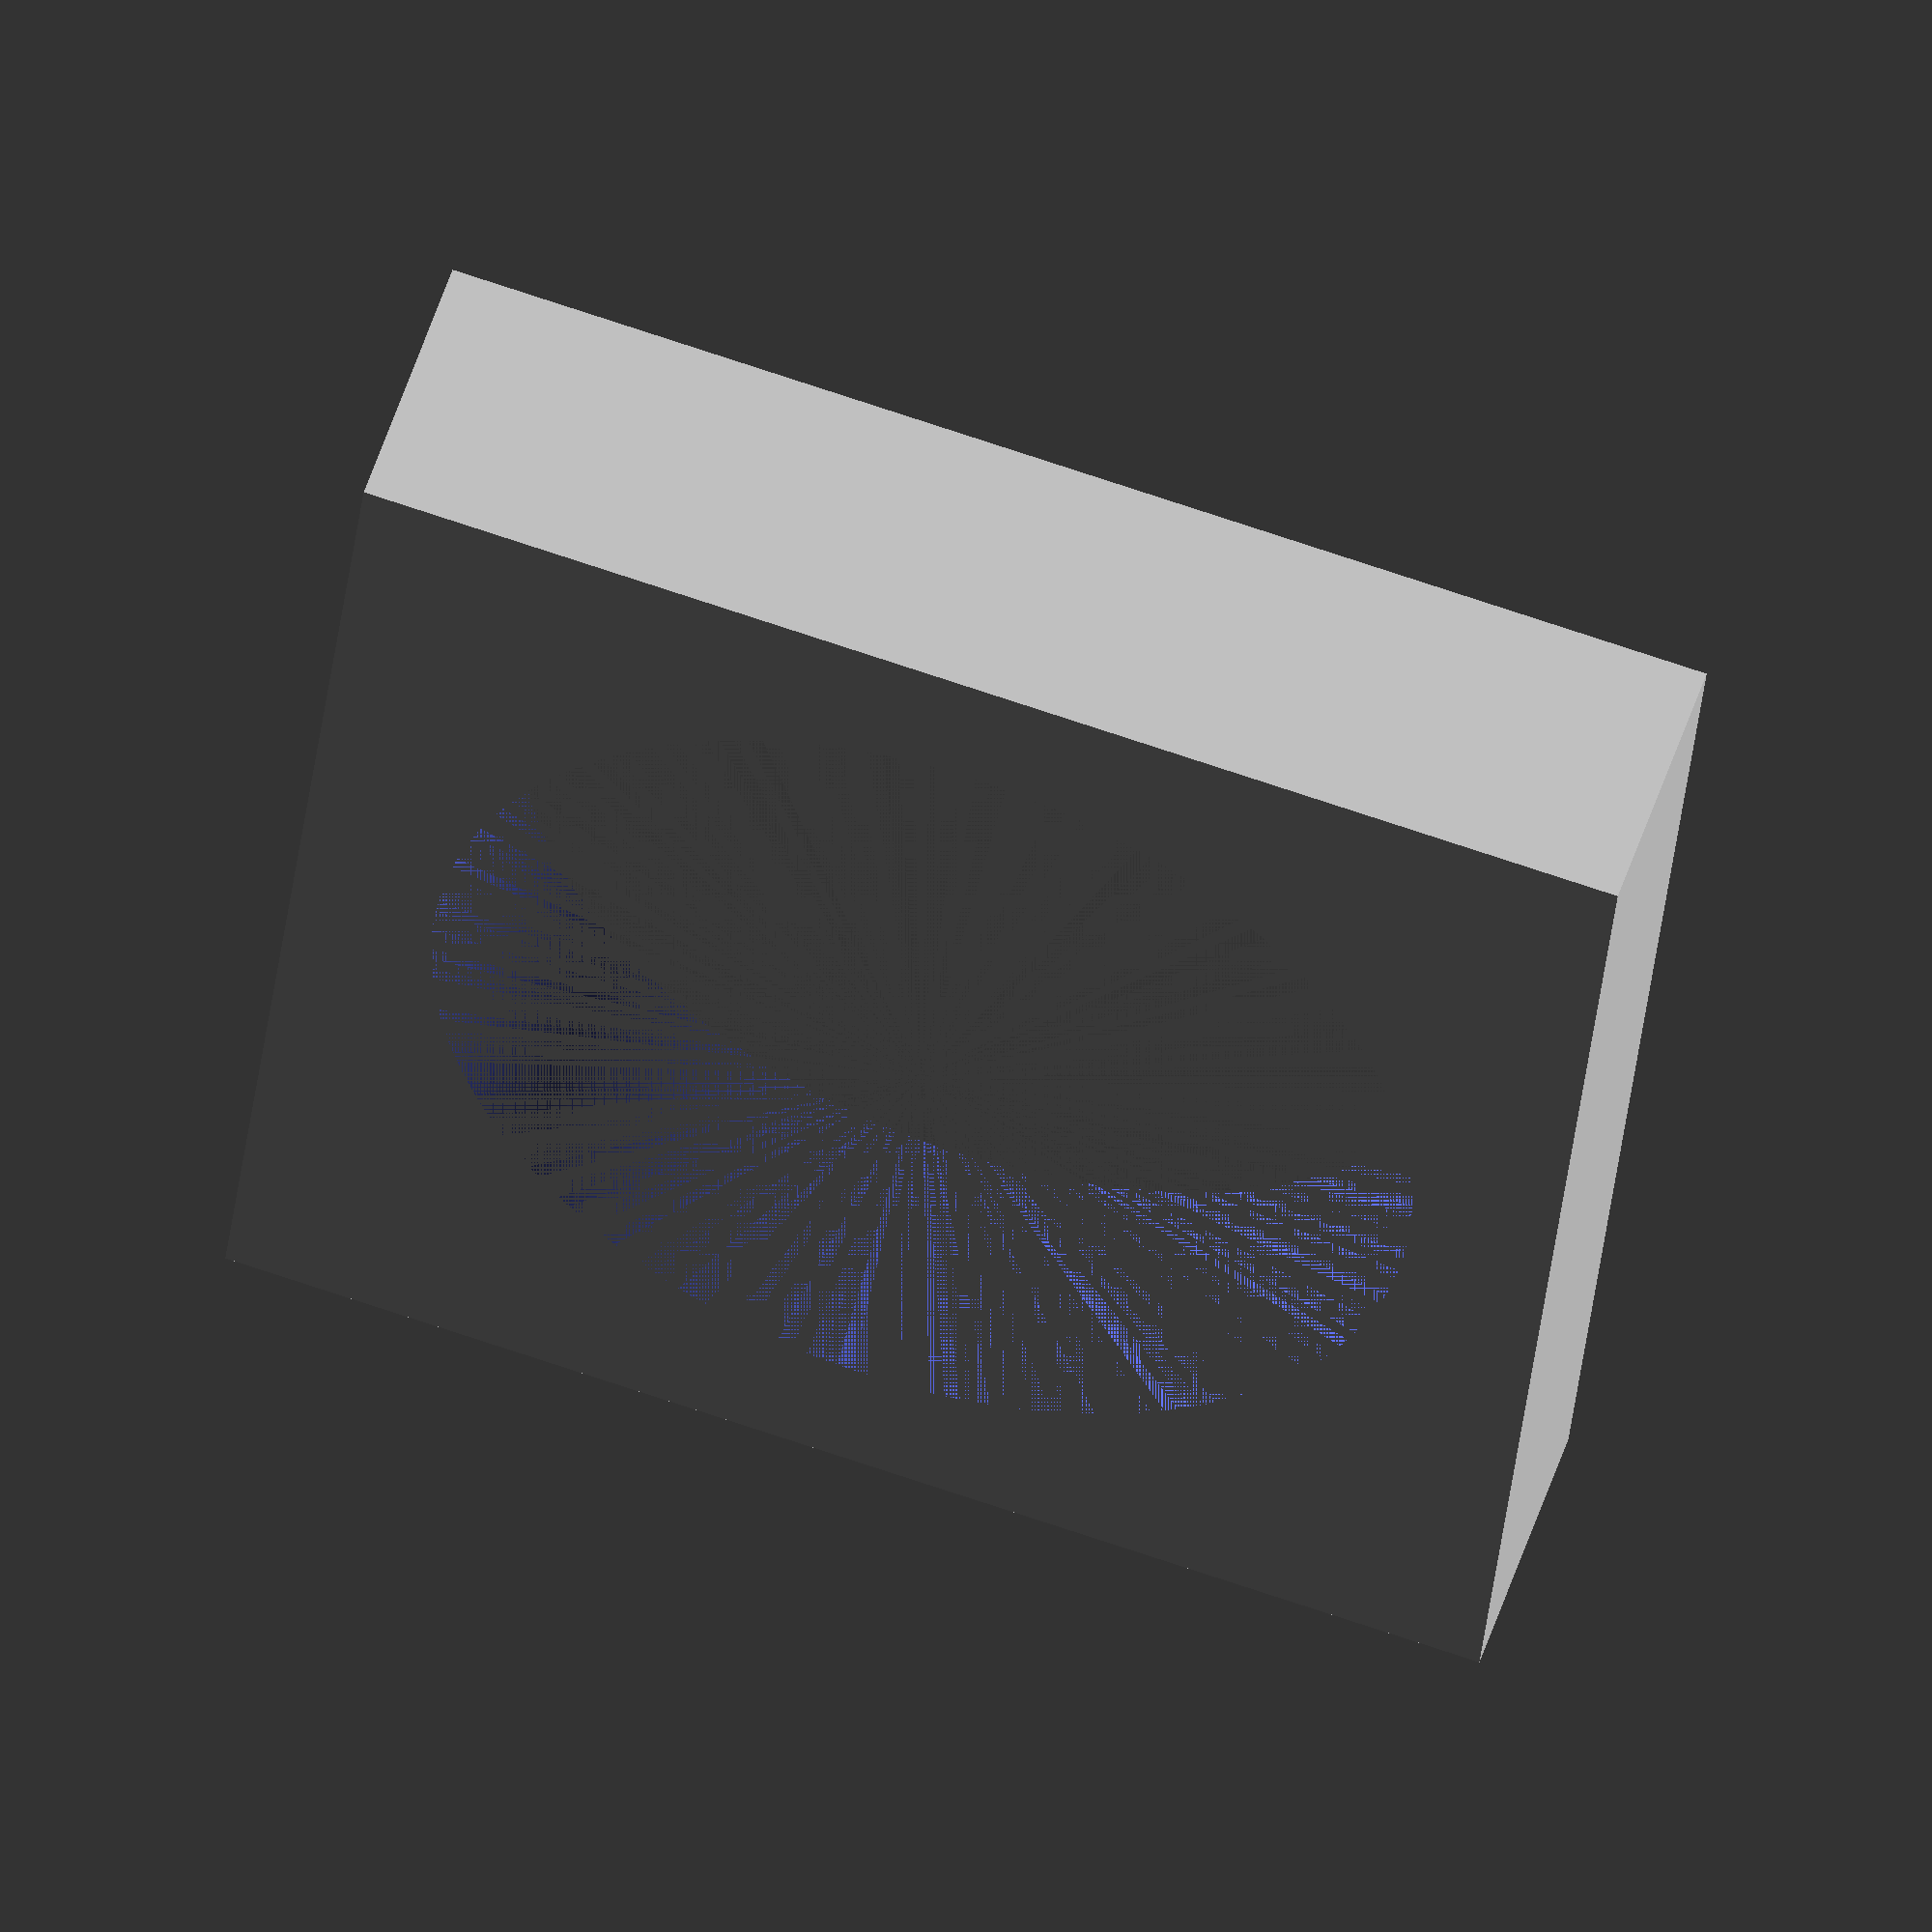
<openscad>


$fn=200;

DIA = 70;
WIDE = DIA + 20;
HEIGHT = 20;

difference()
{
    cube([WIDE,WIDE, HEIGHT], true);
    translate([0,0,.1])
    cylinder(h = HEIGHT + .2, d = DIA, center=true);
}
</openscad>
<views>
elev=127.5 azim=353.7 roll=342.4 proj=o view=wireframe
</views>
